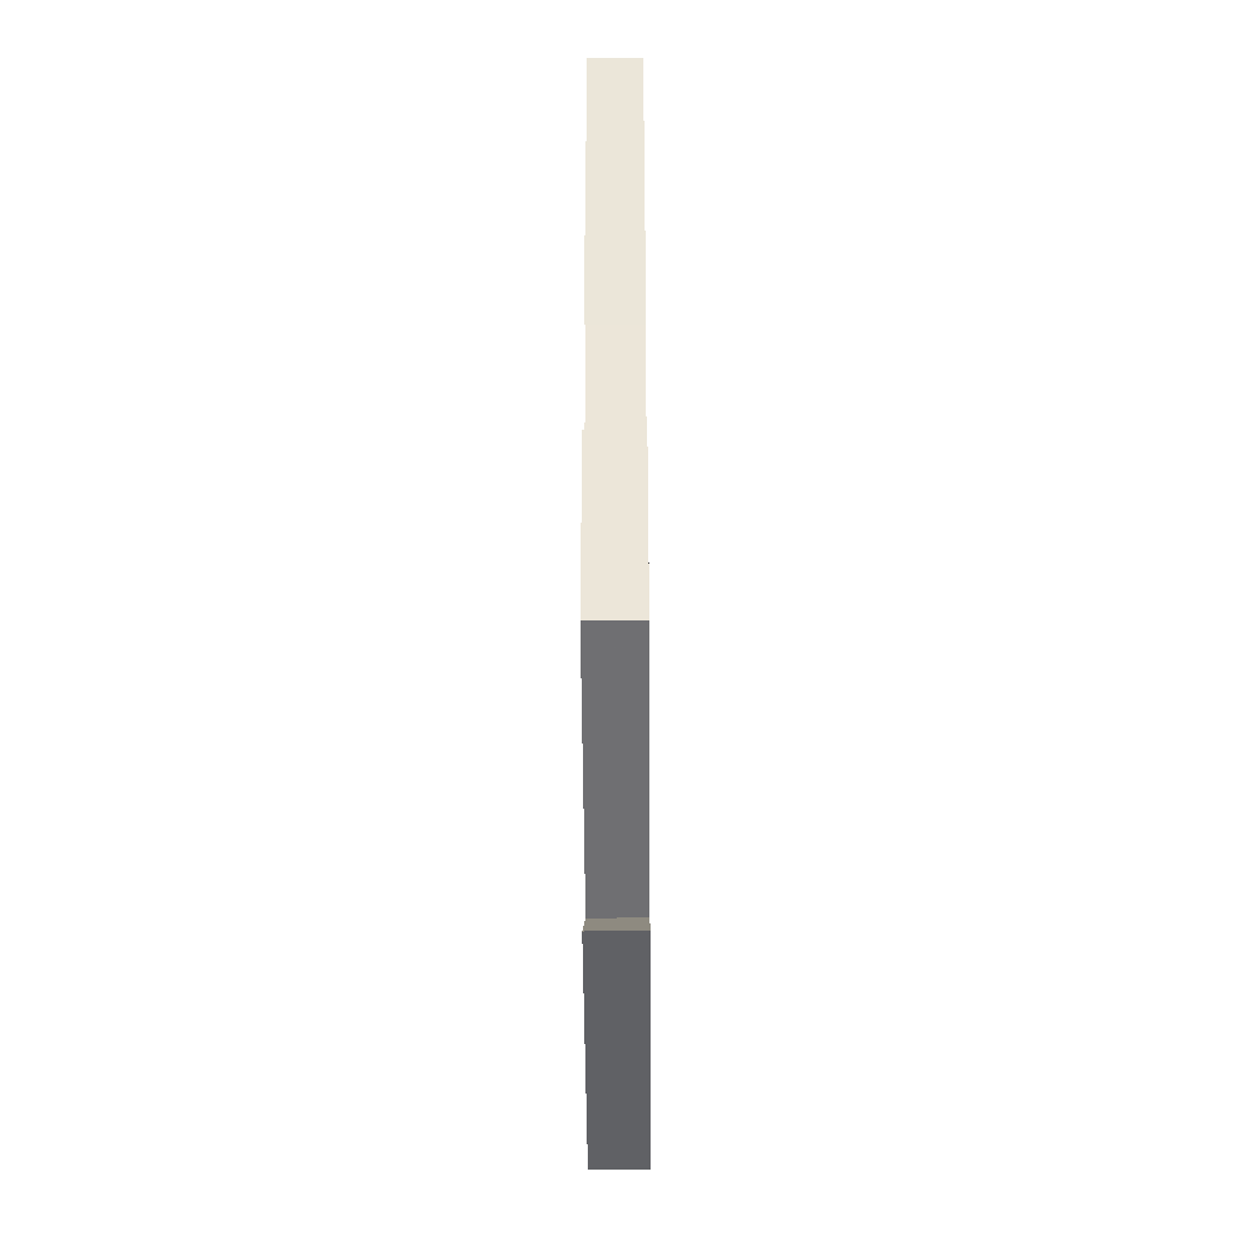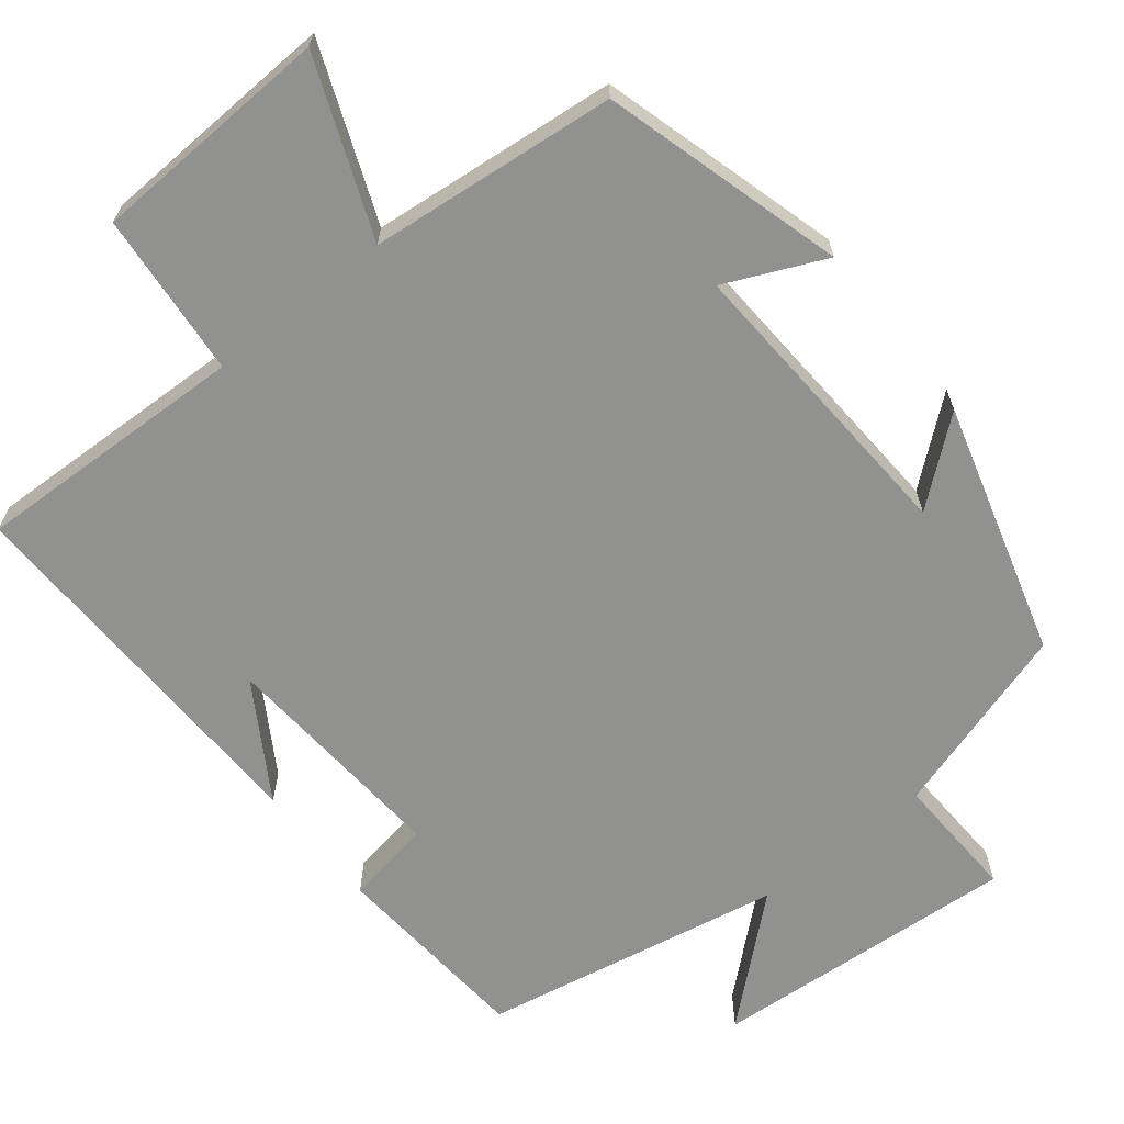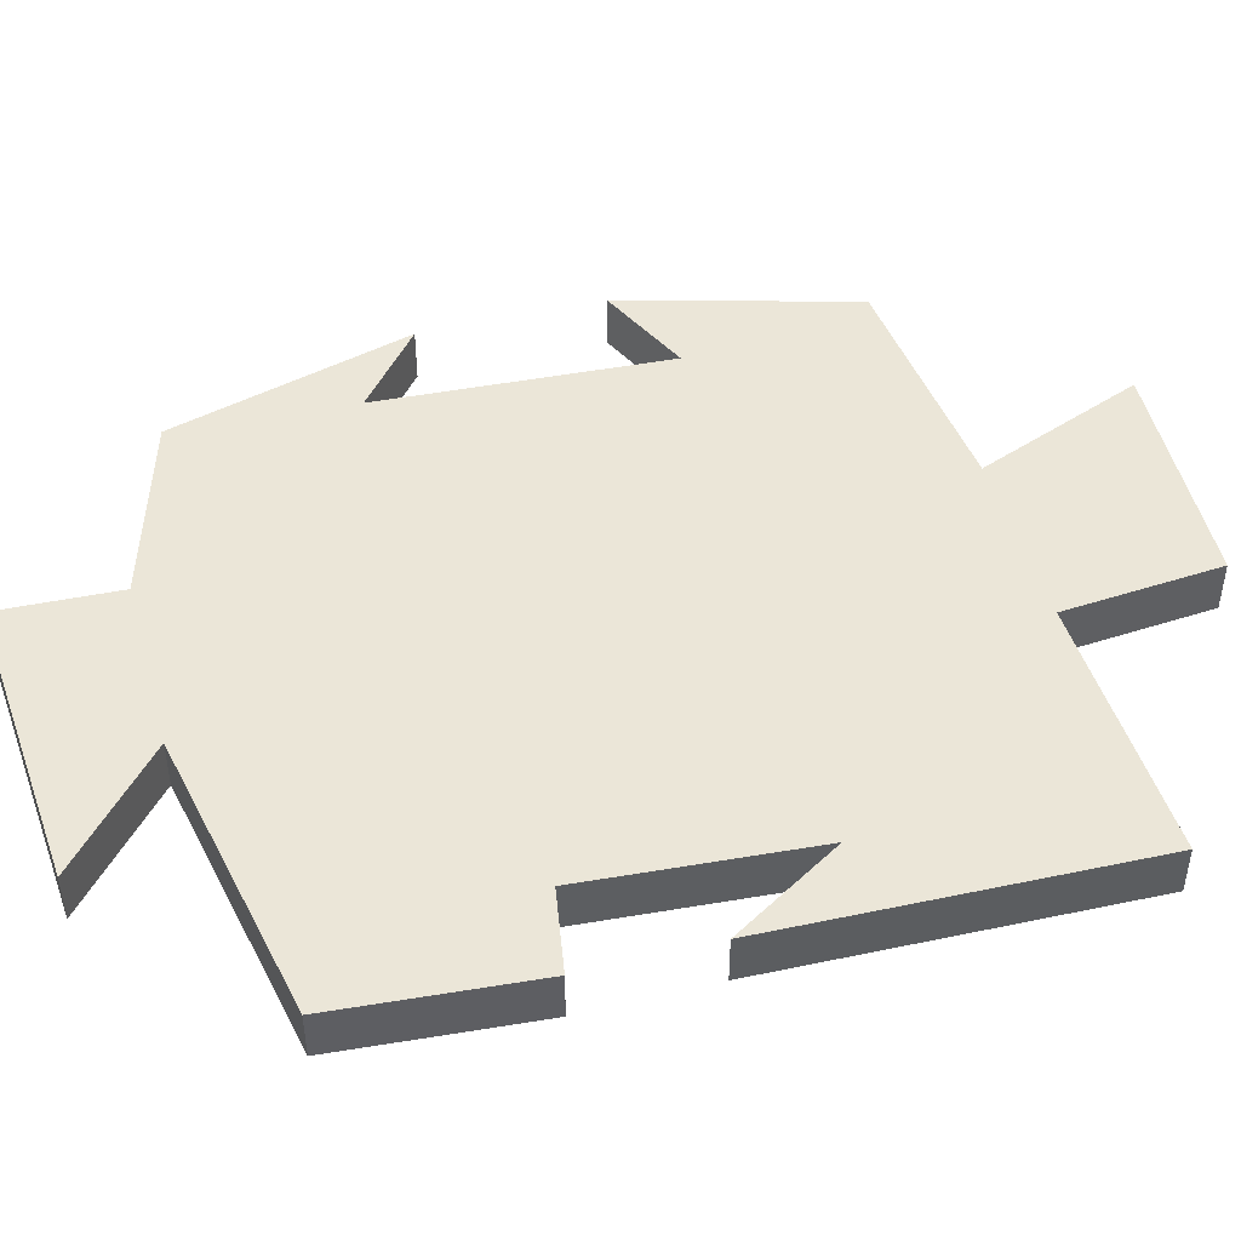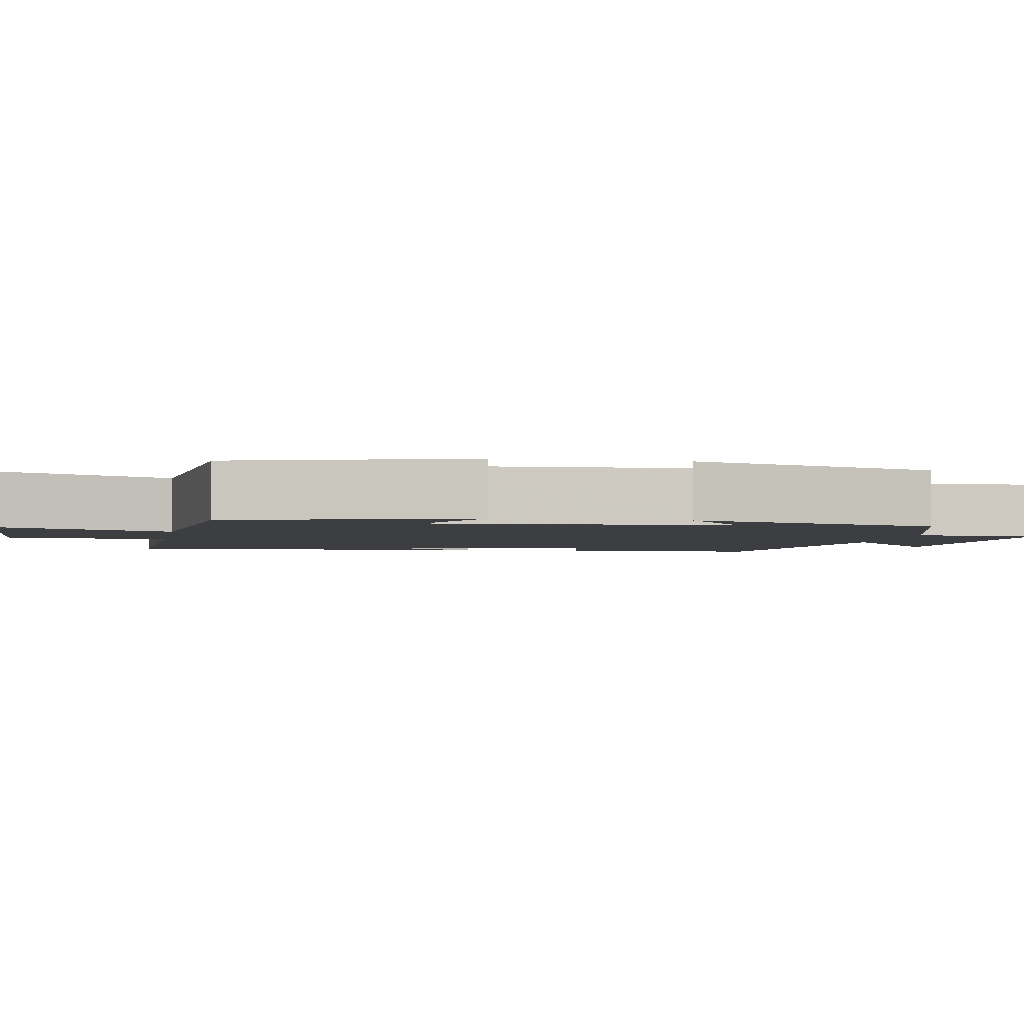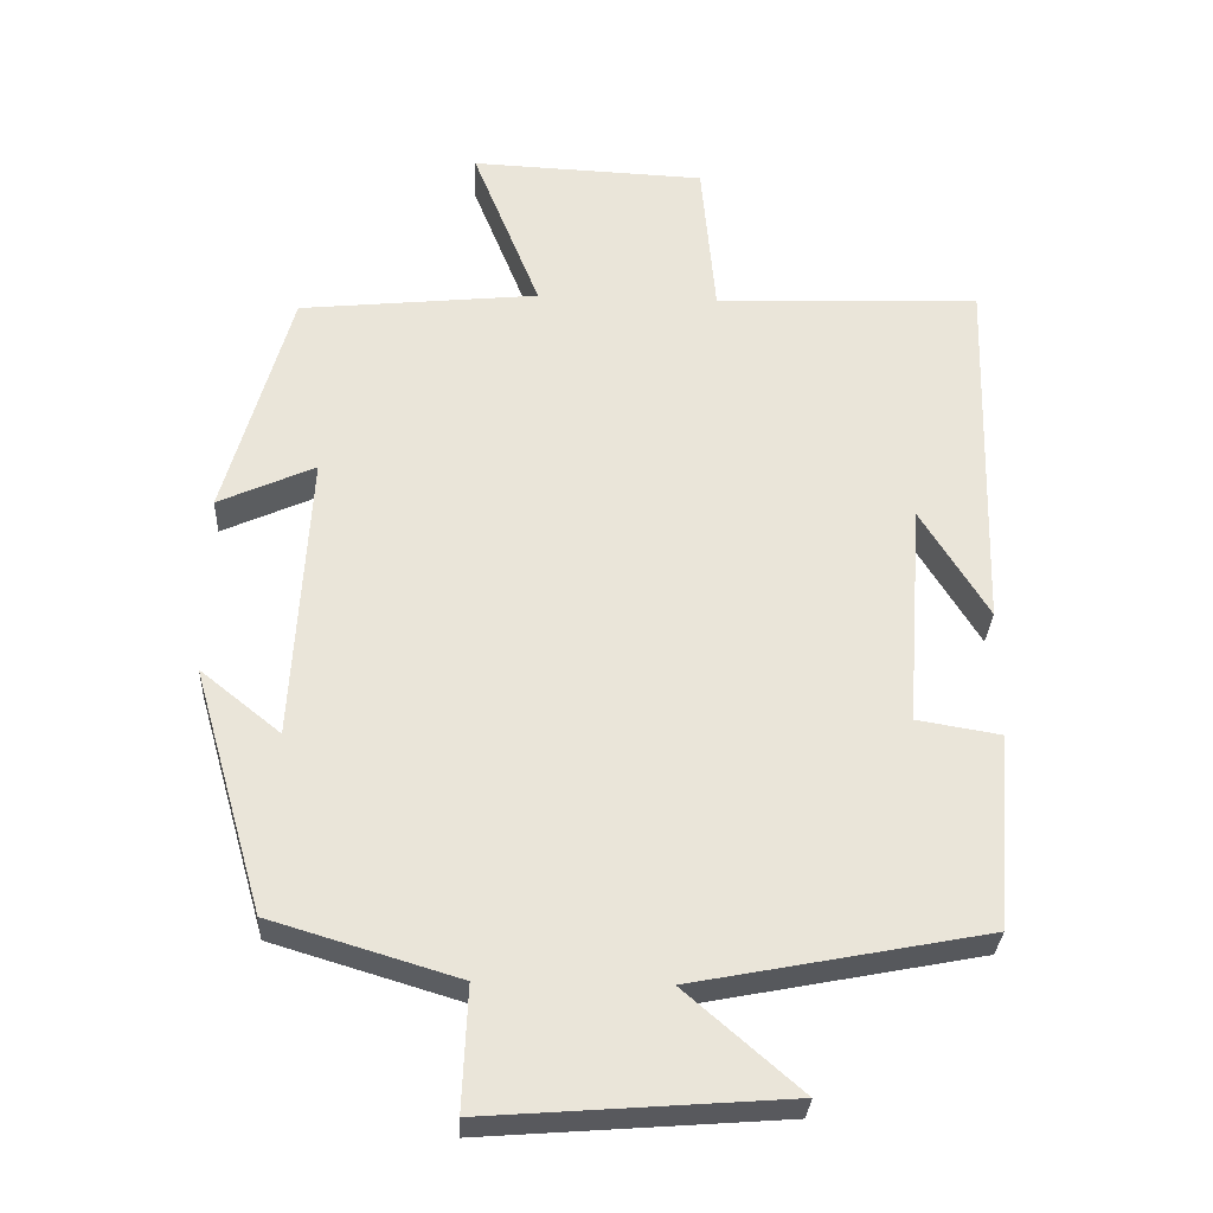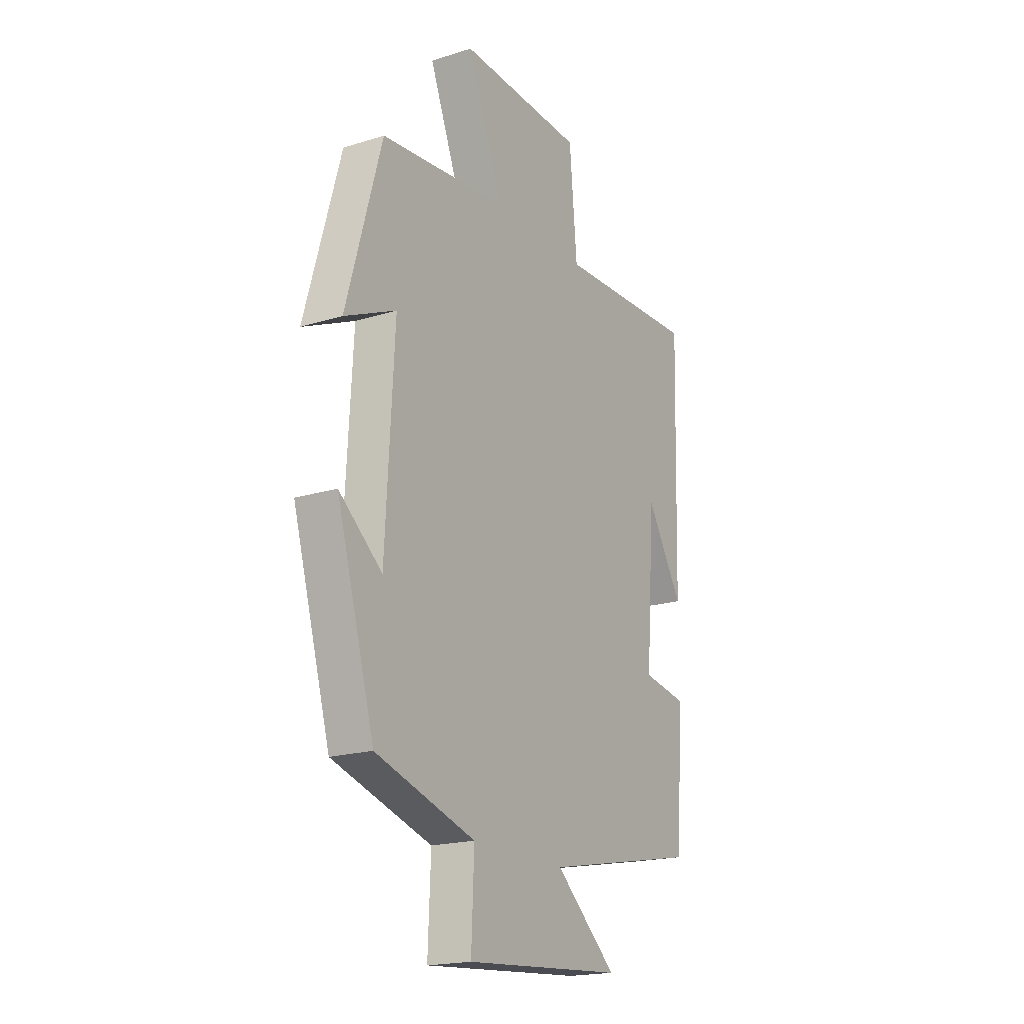
<metadata>
{"format":"obj","ext":"obj","renderer":"f3d","projection":"perspective","resolution":1024,"background":"white","views":[{"elev":-43.8,"azim":-89.6,"up":"+Z"},{"elev":-65.9,"azim":38.6,"up":"+Y"},{"elev":46.4,"azim":-105.2,"up":"+Y"},{"elev":-3.0,"azim":79.8,"up":"+Y"},{"elev":-30.6,"azim":177.2,"up":"+Z"},{"elev":-19.2,"azim":120.5,"up":"+Z"}]}
</metadata>
<code>
v -0.514 0.07 0.513
v -0.156 0.07 0.5
v -0.137 0.07 0.715
v 0.179 0.07 0.729
v 0.088 0.07 0.5
v 0.411 0.07 0.467
v 0.5 0.07 0.152
v 0.37 0.07 0.211
v 0.392 0.07 -0.181
v 0.5 0.07 -0.094
v 0.405 0.07 -0.424
v 0.154 0.07 -0.5
v 0.161 0.07 -0.665
v -0.241 0.07 -0.635
v -0.086 0.07 -0.5
v -0.479 0.07 -0.424
v -0.5 0.07 -0.16
v -0.387 0.07 -0.141
v -0.409 0.07 0.163
v -0.5 0.07 0.014
v -0.514 0 0.513
v -0.156 0 0.5
v -0.137 0 0.715
v 0.179 0 0.729
v 0.088 0 0.5
v 0.411 0 0.467
v 0.5 0 0.152
v 0.37 0 0.211
v 0.392 0 -0.181
v 0.5 0 -0.094
v 0.405 0 -0.424
v 0.154 0 -0.5
v 0.161 0 -0.665
v -0.241 0 -0.635
v -0.086 0 -0.5
v -0.479 0 -0.424
v -0.5 0 -0.16
v -0.387 0 -0.141
v -0.409 0 0.163
v -0.5 0 0.014
f 19 20 1
f 15 16 17 18
f 15 18 19
f 12 13 14 15
f 9 10 11 12
f 8 9 12 15
f 5 6 7 8
f 5 8 15 19
f 2 3 4 5
f 19 1 2
f 2 5 19
f 21 40 39
f 38 37 36 35
f 39 38 35
f 35 34 33 32
f 32 31 30 29
f 35 32 29 28
f 28 27 26 25
f 39 35 28 25
f 25 24 23 22
f 22 21 39
f 39 25 22
f 1 21 22 2
f 2 22 23 3
f 3 23 24 4
f 4 24 25 5
f 5 25 26 6
f 6 26 27 7
f 7 27 28 8
f 8 28 29 9
f 9 29 30 10
f 10 30 31 11
f 11 31 32 12
f 12 32 33 13
f 13 33 34 14
f 14 34 35 15
f 15 35 36 16
f 16 36 37 17
f 17 37 38 18
f 18 38 39 19
f 19 39 40 20
f 20 40 21 1

</code>
